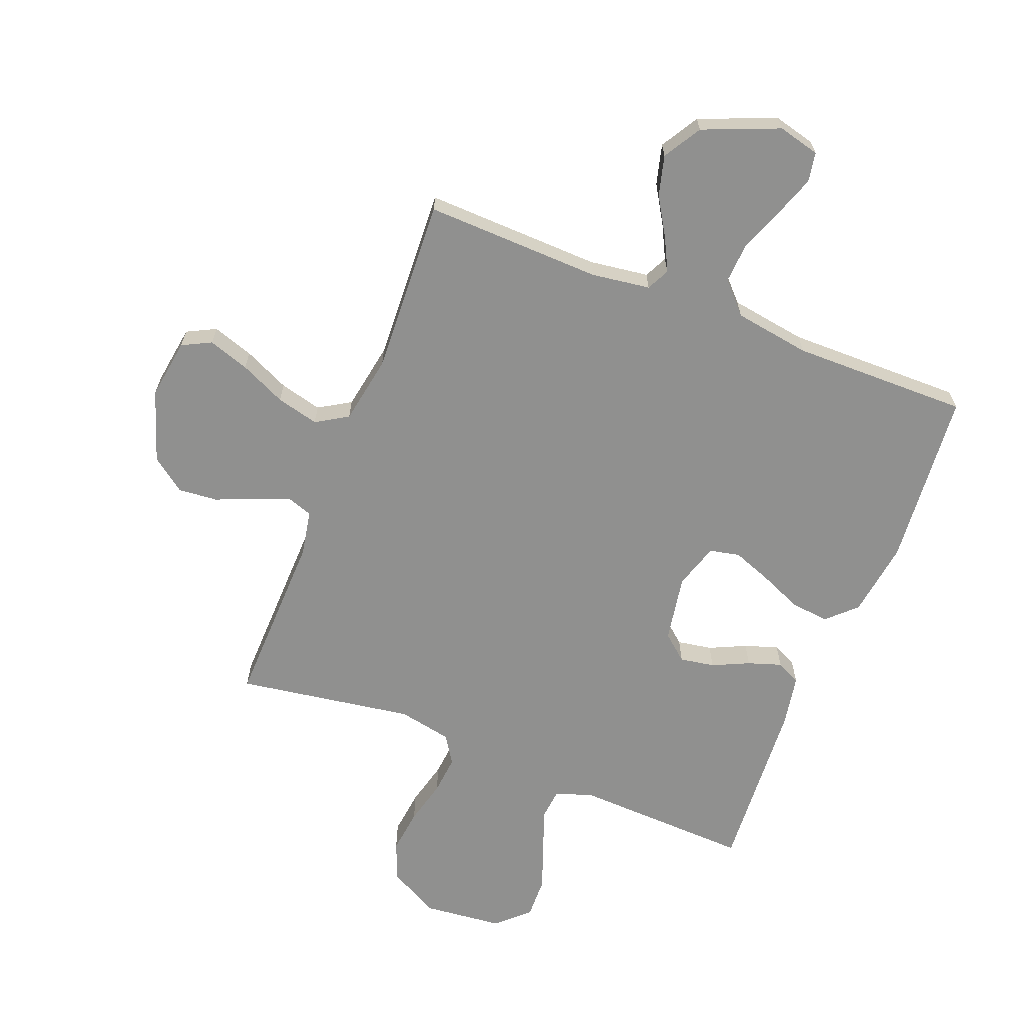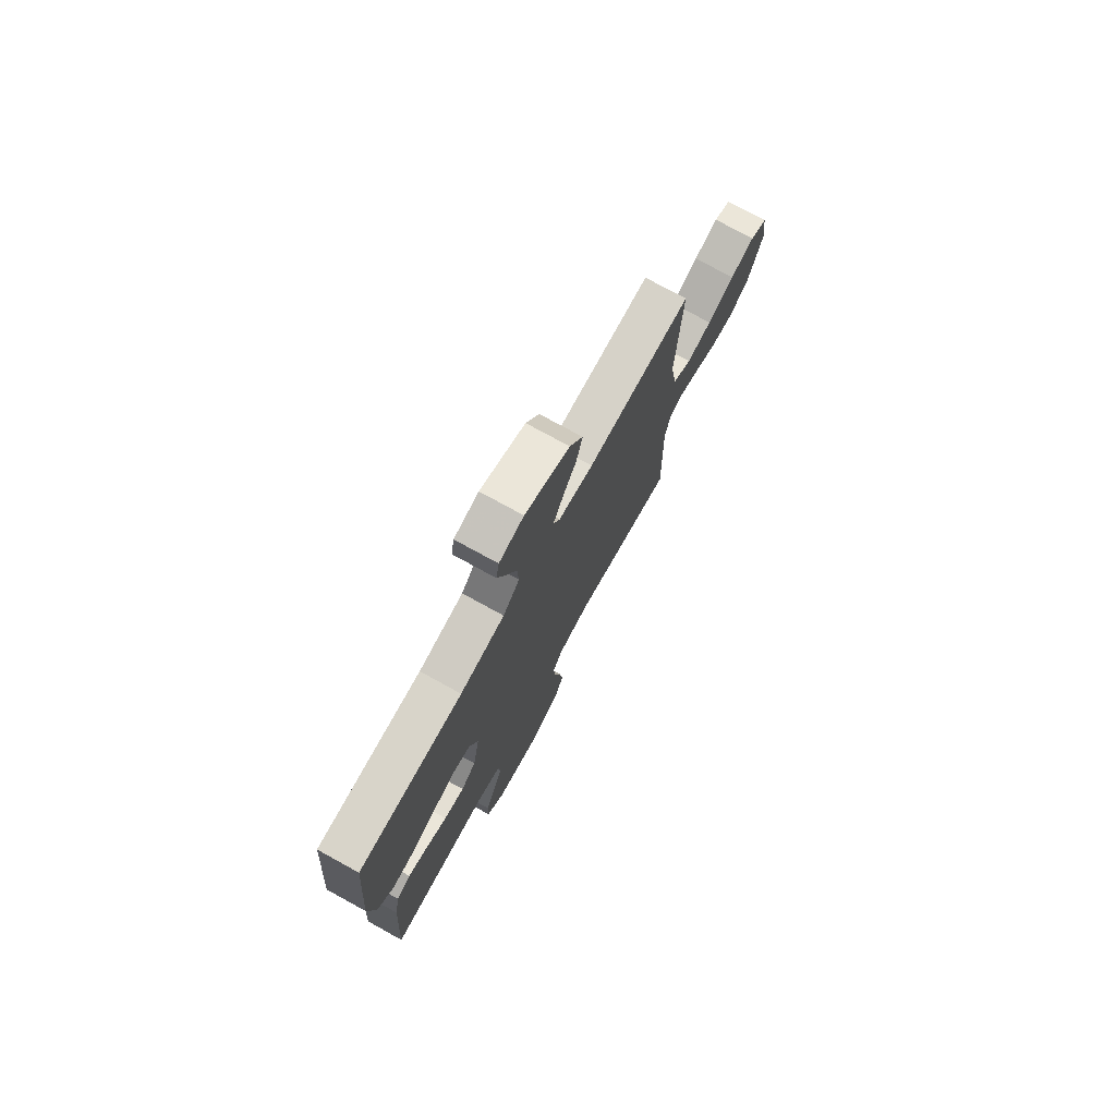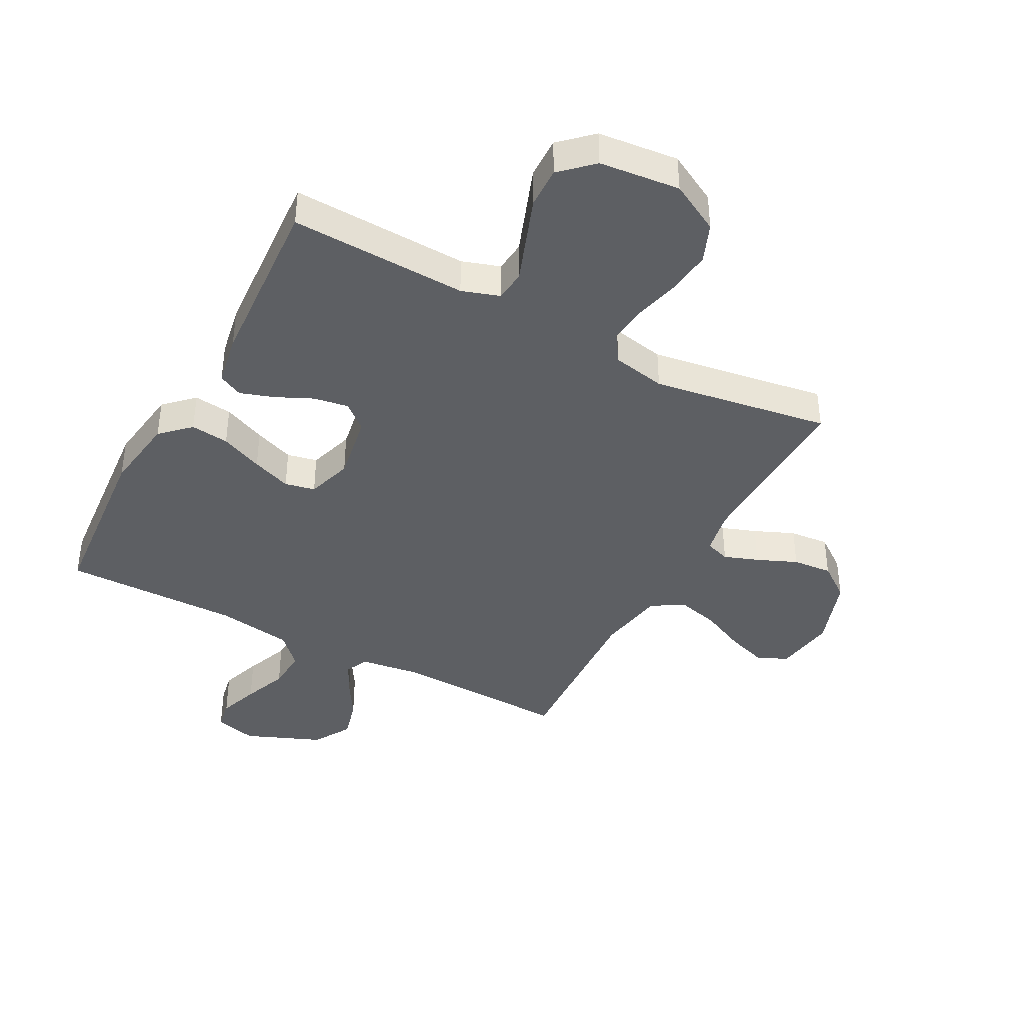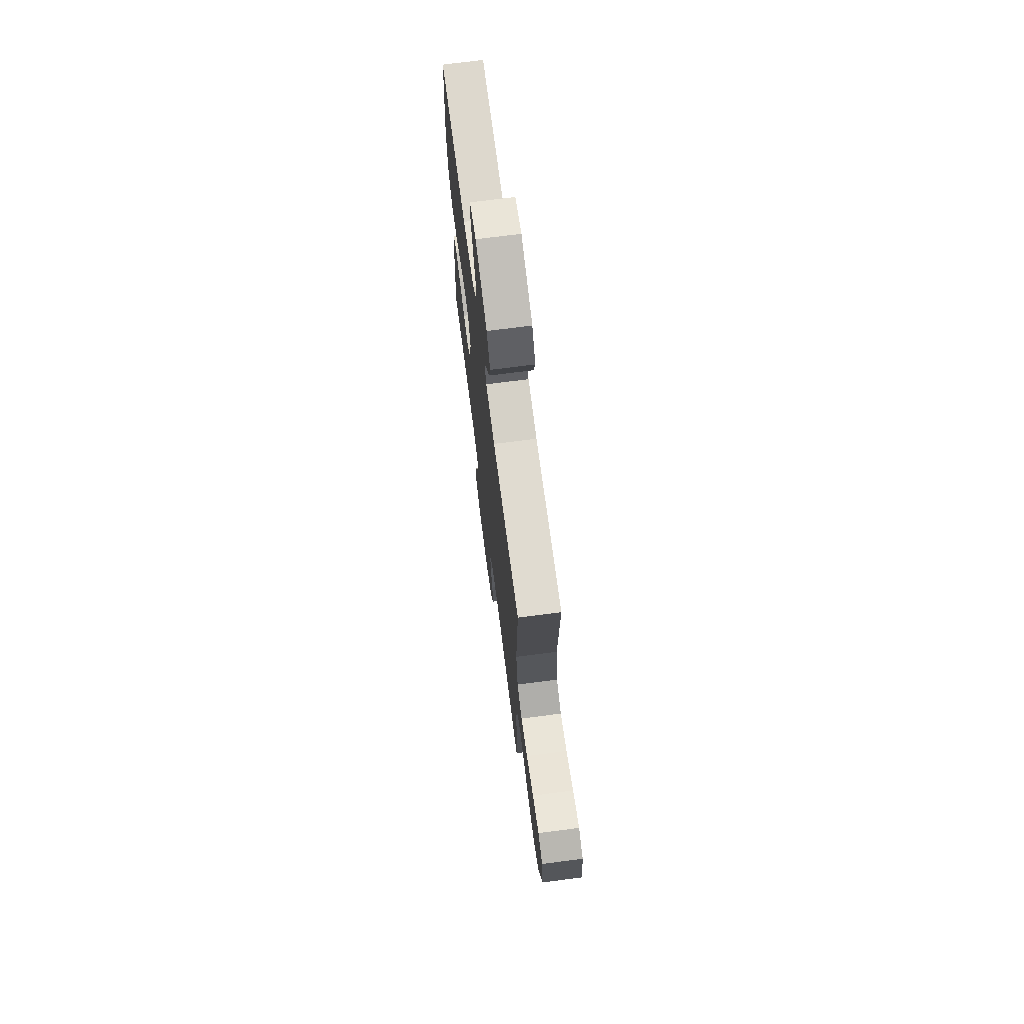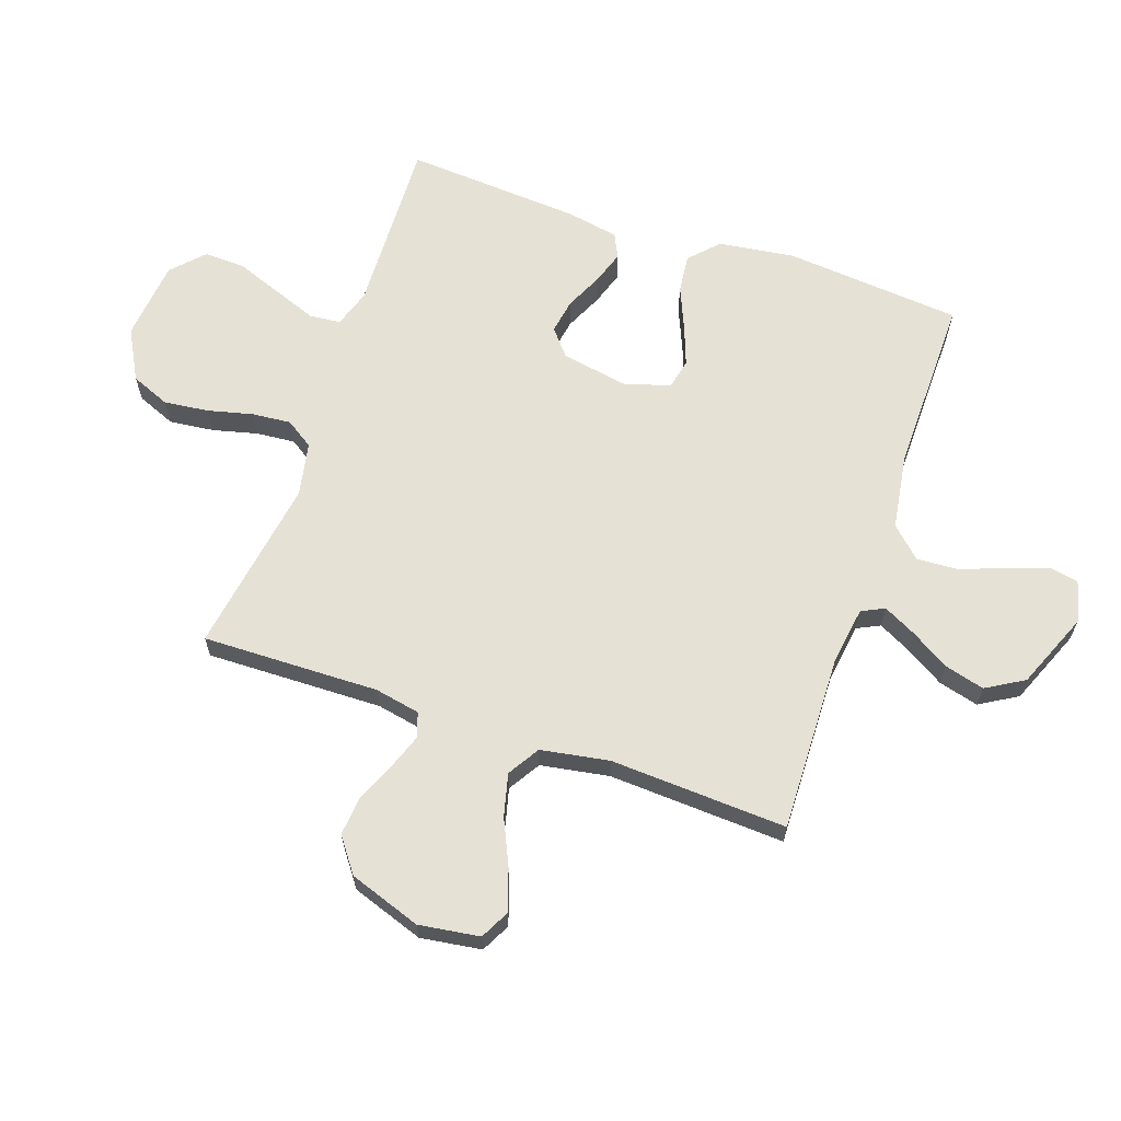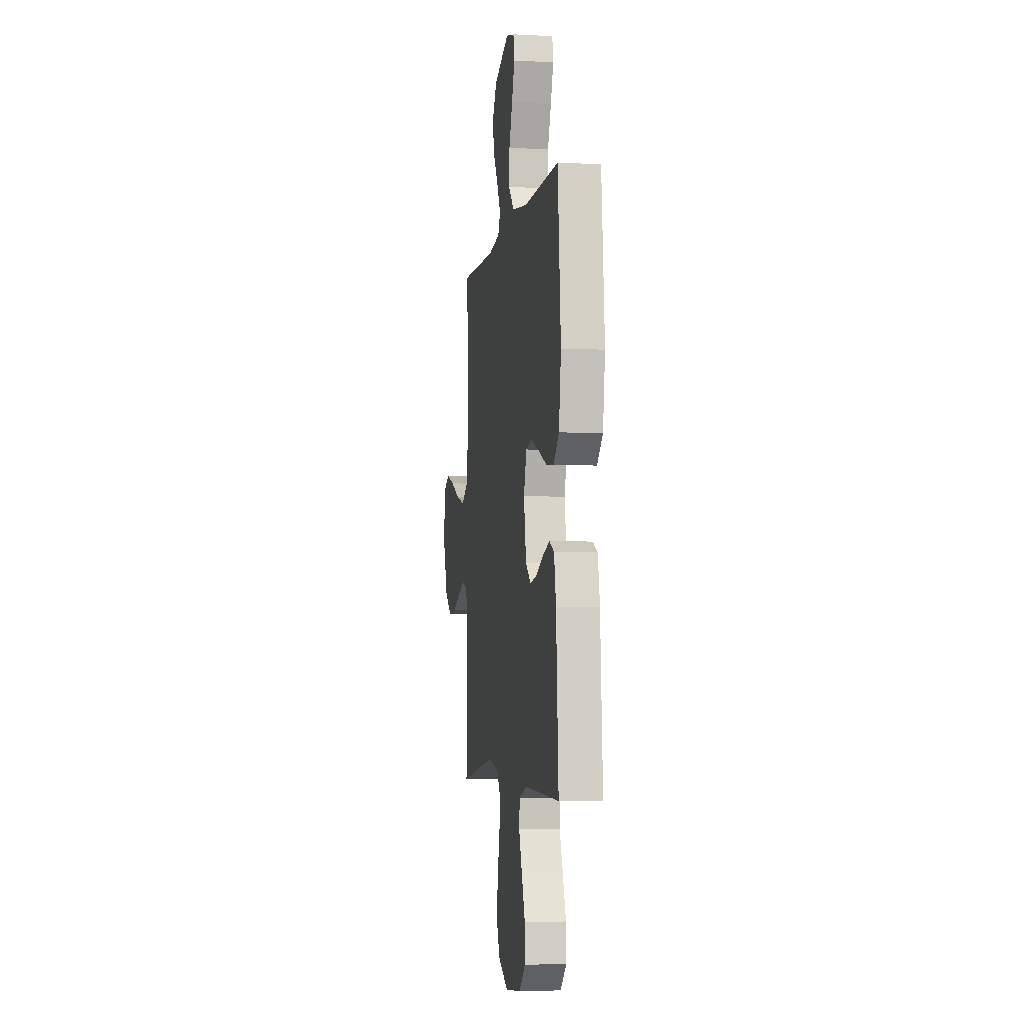
<metadata>
{"format":"obj","ext":"obj","renderer":"f3d","projection":"perspective","resolution":1024,"background":"white","views":[{"elev":-65.5,"azim":-21.5,"up":"+Y"},{"elev":75.8,"azim":118.8,"up":"+Z"},{"elev":-40.2,"azim":151.8,"up":"+Y"},{"elev":71.6,"azim":-97.4,"up":"+Z"},{"elev":64.5,"azim":-70.9,"up":"+Y"},{"elev":-4.7,"azim":80.7,"up":"+Z"}]}
</metadata>
<code>
v -0.5 0.07 0.5
v -0.2 0.07 0.491
v -0.1 0.07 0.505
v -0.081 0.07 0.544
v -0.109 0.07 0.599
v -0.149 0.07 0.665
v -0.167 0.07 0.733
v -0.129 0.07 0.797
v 0 0.07 0.85
v 0.071 0.07 0.832
v 0.08 0.07 0.782
v 0.056 0.07 0.713
v 0.027 0.07 0.638
v 0.023 0.07 0.568
v 0.071 0.07 0.517
v 0.2 0.07 0.497
v 0.5 0.07 0.5
v 0.526 0.07 0.2
v 0.508 0.07 0.071
v 0.46 0.07 0.025
v 0.395 0.07 0.032
v 0.323 0.07 0.063
v 0.256 0.07 0.088
v 0.205 0.07 0.077
v 0.181 0.07 0
v 0.201 0.07 -0.114
v 0.245 0.07 -0.151
v 0.304 0.07 -0.141
v 0.366 0.07 -0.112
v 0.423 0.07 -0.093
v 0.464 0.07 -0.113
v 0.48 0.07 -0.2
v 0.5 0.07 -0.5
v 0.2 0.07 -0.489
v 0.136 0.07 -0.51
v 0.131 0.07 -0.563
v 0.158 0.07 -0.636
v 0.187 0.07 -0.714
v 0.189 0.07 -0.784
v 0.136 0.07 -0.834
v 0 0.07 -0.848
v -0.085 0.07 -0.802
v -0.112 0.07 -0.736
v -0.103 0.07 -0.66
v -0.084 0.07 -0.584
v -0.078 0.07 -0.518
v -0.109 0.07 -0.471
v -0.2 0.07 -0.453
v -0.5 0.07 -0.5
v -0.493 0.07 -0.2
v -0.508 0.07 -0.123
v -0.55 0.07 -0.109
v -0.608 0.07 -0.13
v -0.676 0.07 -0.159
v -0.743 0.07 -0.165
v -0.801 0.07 -0.122
v -0.843 0.07 0
v -0.828 0.07 0.103
v -0.779 0.07 0.128
v -0.709 0.07 0.105
v -0.631 0.07 0.069
v -0.559 0.07 0.051
v -0.505 0.07 0.084
v -0.485 0.07 0.2
v -0.5 0 0.5
v -0.2 0 0.491
v -0.1 0 0.505
v -0.081 0 0.544
v -0.109 0 0.599
v -0.149 0 0.665
v -0.167 0 0.733
v -0.129 0 0.797
v 0 0 0.85
v 0.071 0 0.832
v 0.08 0 0.782
v 0.056 0 0.713
v 0.027 0 0.638
v 0.023 0 0.568
v 0.071 0 0.517
v 0.2 0 0.497
v 0.5 0 0.5
v 0.526 0 0.2
v 0.508 0 0.071
v 0.46 0 0.025
v 0.395 0 0.032
v 0.323 0 0.063
v 0.256 0 0.088
v 0.205 0 0.077
v 0.181 0 0
v 0.201 0 -0.114
v 0.245 0 -0.151
v 0.304 0 -0.141
v 0.366 0 -0.112
v 0.423 0 -0.093
v 0.464 0 -0.113
v 0.48 0 -0.2
v 0.5 0 -0.5
v 0.2 0 -0.489
v 0.136 0 -0.51
v 0.131 0 -0.563
v 0.158 0 -0.636
v 0.187 0 -0.714
v 0.189 0 -0.784
v 0.136 0 -0.834
v 0 0 -0.848
v -0.085 0 -0.802
v -0.112 0 -0.736
v -0.103 0 -0.66
v -0.084 0 -0.584
v -0.078 0 -0.518
v -0.109 0 -0.471
v -0.2 0 -0.453
v -0.5 0 -0.5
v -0.493 0 -0.2
v -0.508 0 -0.123
v -0.55 0 -0.109
v -0.608 0 -0.13
v -0.676 0 -0.159
v -0.743 0 -0.165
v -0.801 0 -0.122
v -0.843 0 0
v -0.828 0 0.103
v -0.779 0 0.128
v -0.709 0 0.105
v -0.631 0 0.069
v -0.559 0 0.051
v -0.505 0 0.084
v -0.485 0 0.2
f 59 60 61
f 58 59 61
f 57 58 61
f 56 57 61
f 55 56 61
f 54 55 61
f 53 54 61
f 52 53 61 62
f 51 52 62 63
f 48 49 50
f 51 63 64
f 50 51 64
f 48 50 64
f 47 48 64
f 43 44 45
f 42 43 45
f 41 42 45
f 40 41 45
f 39 40 45
f 38 39 45
f 37 38 45
f 36 37 45 46
f 64 1 2
f 47 64 2
f 46 47 2
f 36 46 2
f 35 36 2
f 32 33 34
f 31 32 34
f 30 31 34
f 29 30 34
f 28 29 34
f 20 21 22
f 19 20 22
f 18 19 22
f 17 18 22
f 16 17 22
f 15 16 22 23
f 14 15 23 24
f 11 12 13
f 10 11 13
f 9 10 13
f 8 9 13
f 7 8 13
f 6 7 13
f 5 6 13
f 4 5 13 14
f 14 24 25
f 4 14 25
f 3 4 25
f 27 28 34 35
f 26 27 35
f 25 26 35
f 3 25 35
f 2 3 35
f 125 124 123
f 125 123 122
f 125 122 121
f 125 121 120
f 125 120 119
f 125 119 118
f 125 118 117
f 126 125 117 116
f 127 126 116 115
f 114 113 112
f 128 127 115
f 128 115 114
f 128 114 112
f 128 112 111
f 109 108 107
f 109 107 106
f 109 106 105
f 109 105 104
f 109 104 103
f 109 103 102
f 109 102 101
f 110 109 101 100
f 66 65 128
f 66 128 111
f 66 111 110
f 66 110 100
f 66 100 99
f 98 97 96
f 98 96 95
f 98 95 94
f 98 94 93
f 98 93 92
f 86 85 84
f 86 84 83
f 86 83 82
f 86 82 81
f 86 81 80
f 87 86 80 79
f 88 87 79 78
f 77 76 75
f 77 75 74
f 77 74 73
f 77 73 72
f 77 72 71
f 77 71 70
f 77 70 69
f 78 77 69 68
f 89 88 78
f 89 78 68
f 89 68 67
f 99 98 92 91
f 99 91 90
f 99 90 89
f 99 89 67
f 99 67 66
f 1 65 66 2
f 2 66 67 3
f 3 67 68 4
f 4 68 69 5
f 5 69 70 6
f 6 70 71 7
f 7 71 72 8
f 8 72 73 9
f 9 73 74 10
f 10 74 75 11
f 11 75 76 12
f 12 76 77 13
f 13 77 78 14
f 14 78 79 15
f 15 79 80 16
f 16 80 81 17
f 17 81 82 18
f 18 82 83 19
f 19 83 84 20
f 20 84 85 21
f 21 85 86 22
f 22 86 87 23
f 23 87 88 24
f 24 88 89 25
f 25 89 90 26
f 26 90 91 27
f 27 91 92 28
f 28 92 93 29
f 29 93 94 30
f 30 94 95 31
f 31 95 96 32
f 32 96 97 33
f 33 97 98 34
f 34 98 99 35
f 35 99 100 36
f 36 100 101 37
f 37 101 102 38
f 38 102 103 39
f 39 103 104 40
f 40 104 105 41
f 41 105 106 42
f 42 106 107 43
f 43 107 108 44
f 44 108 109 45
f 45 109 110 46
f 46 110 111 47
f 47 111 112 48
f 48 112 113 49
f 49 113 114 50
f 50 114 115 51
f 51 115 116 52
f 52 116 117 53
f 53 117 118 54
f 54 118 119 55
f 55 119 120 56
f 56 120 121 57
f 57 121 122 58
f 58 122 123 59
f 59 123 124 60
f 60 124 125 61
f 61 125 126 62
f 62 126 127 63
f 63 127 128 64
f 64 128 65 1

</code>
